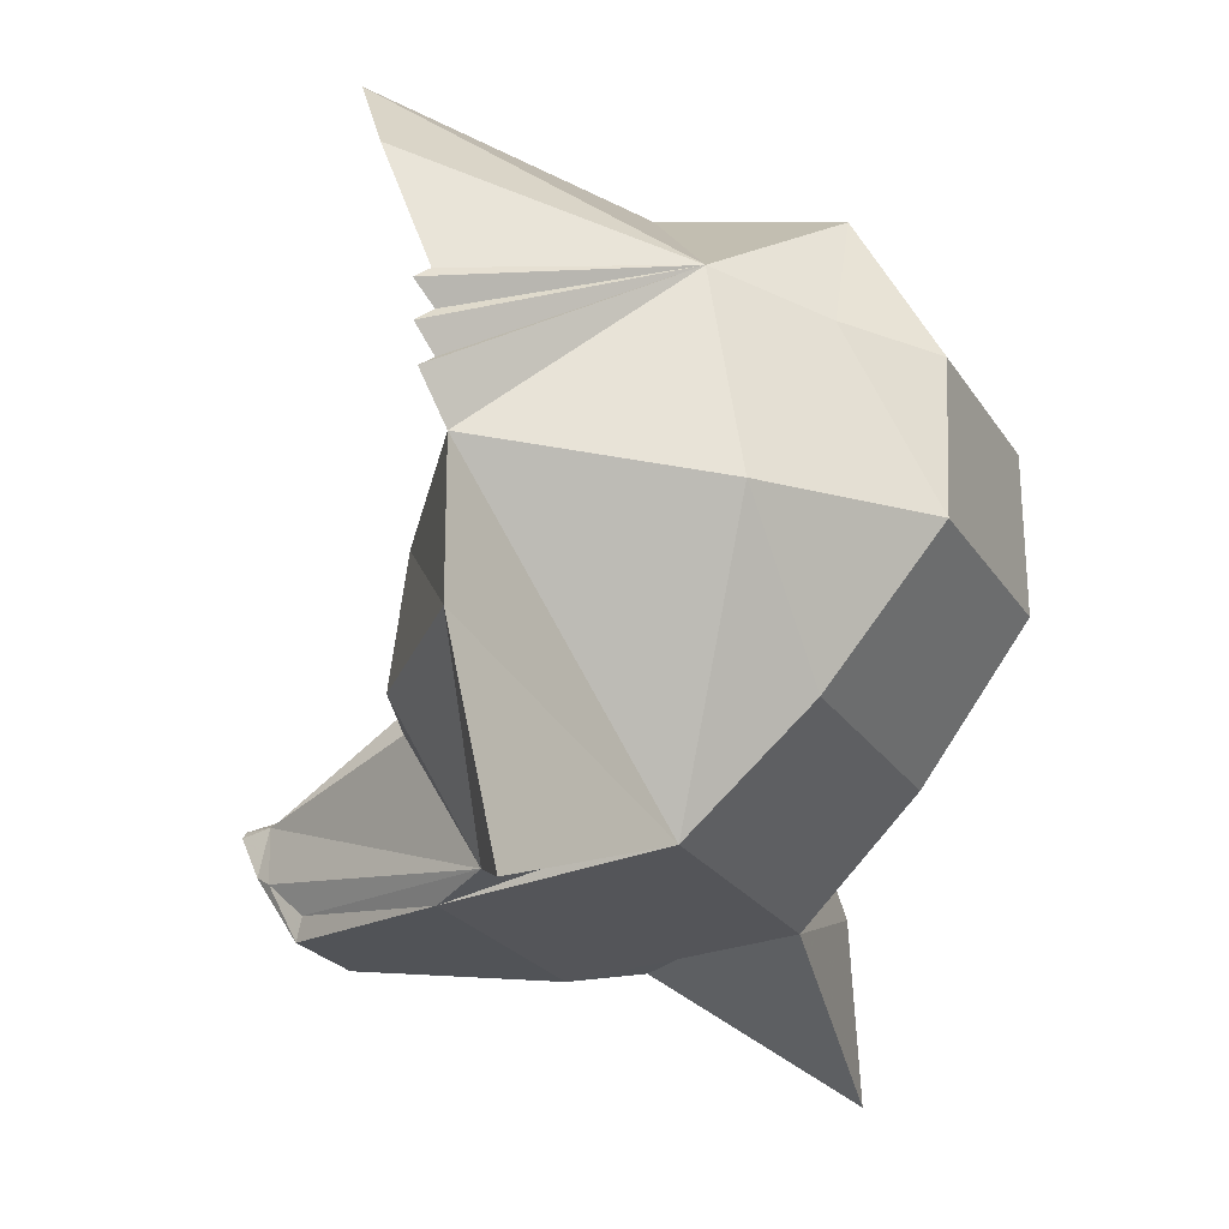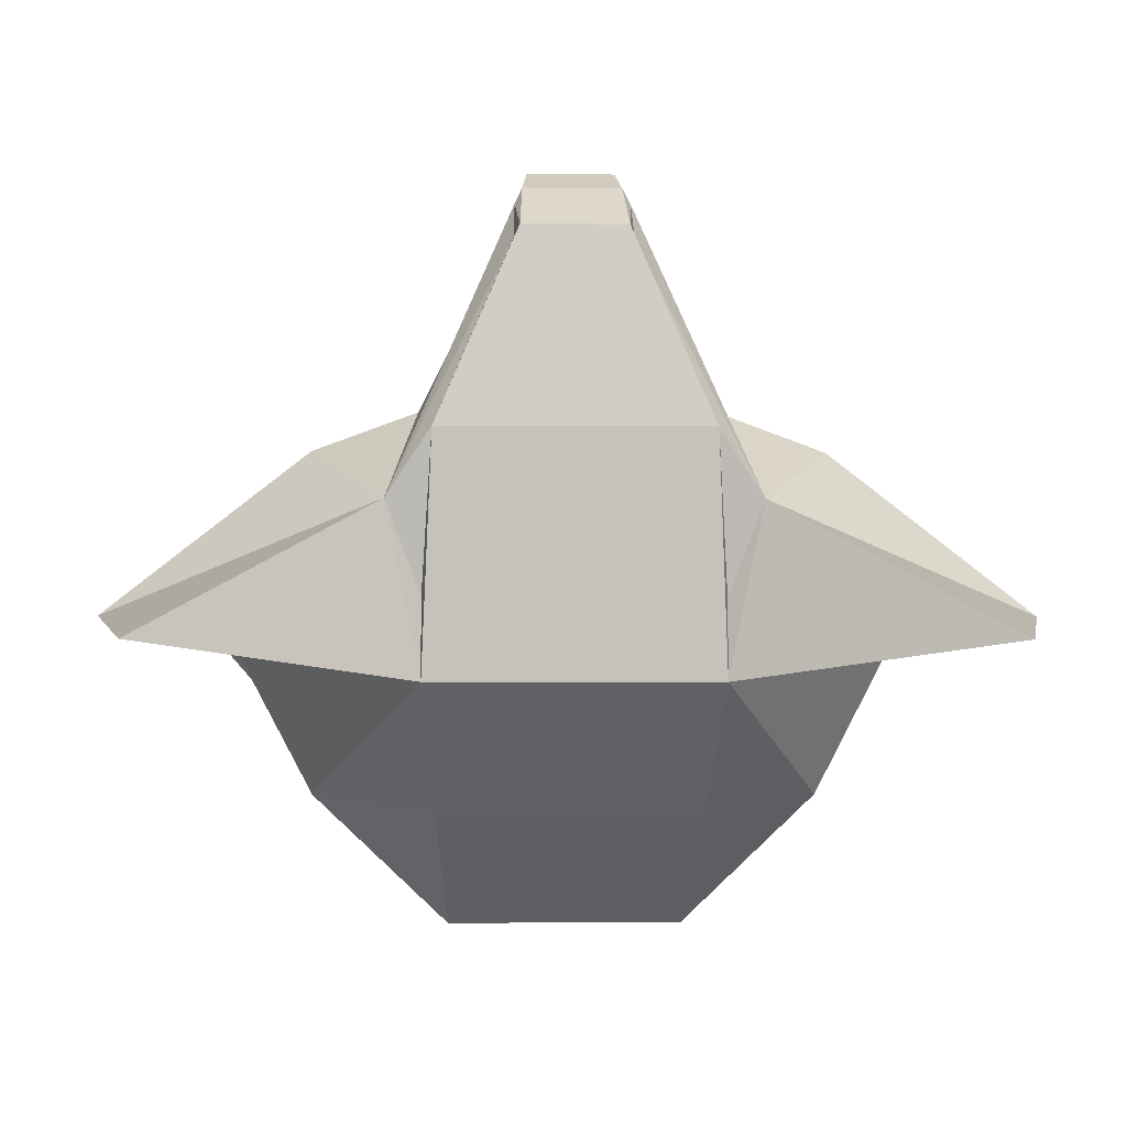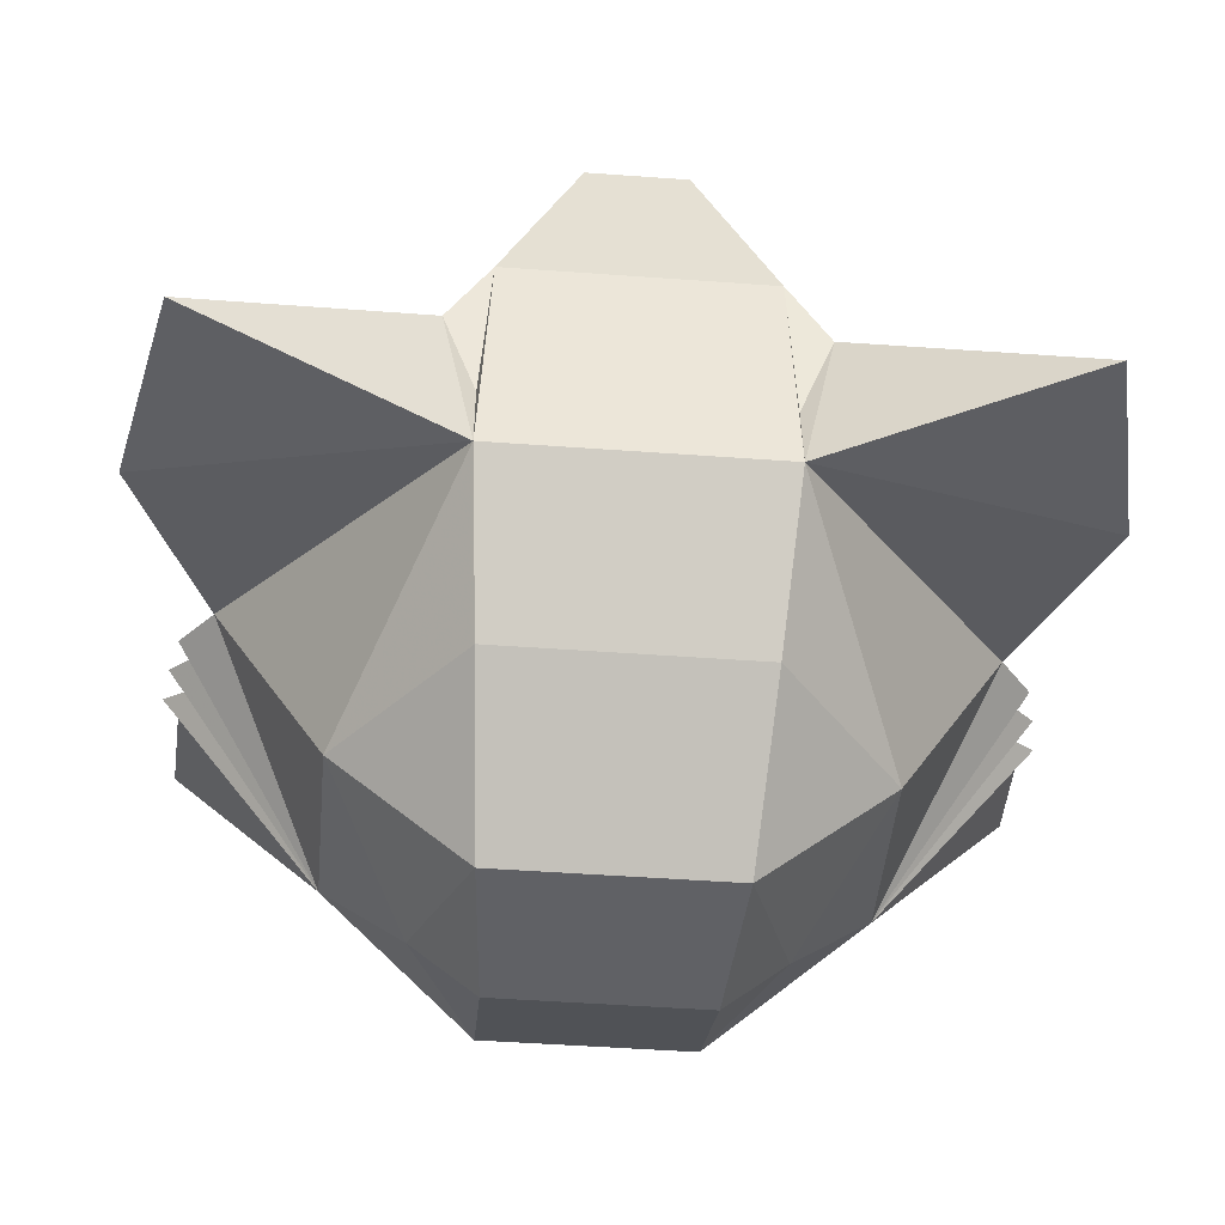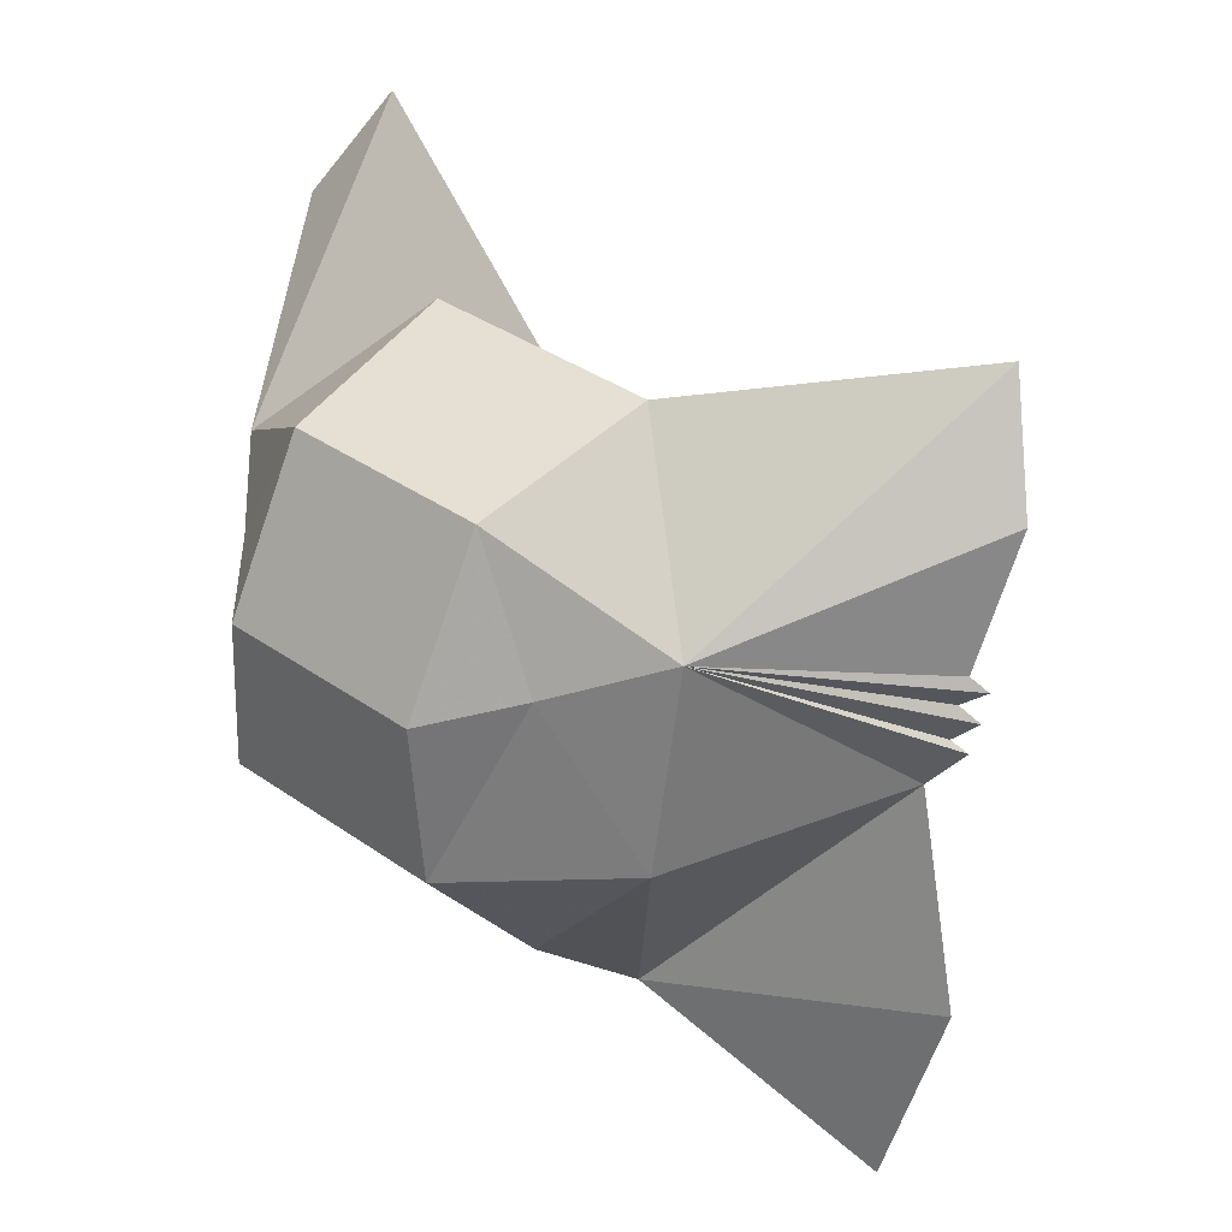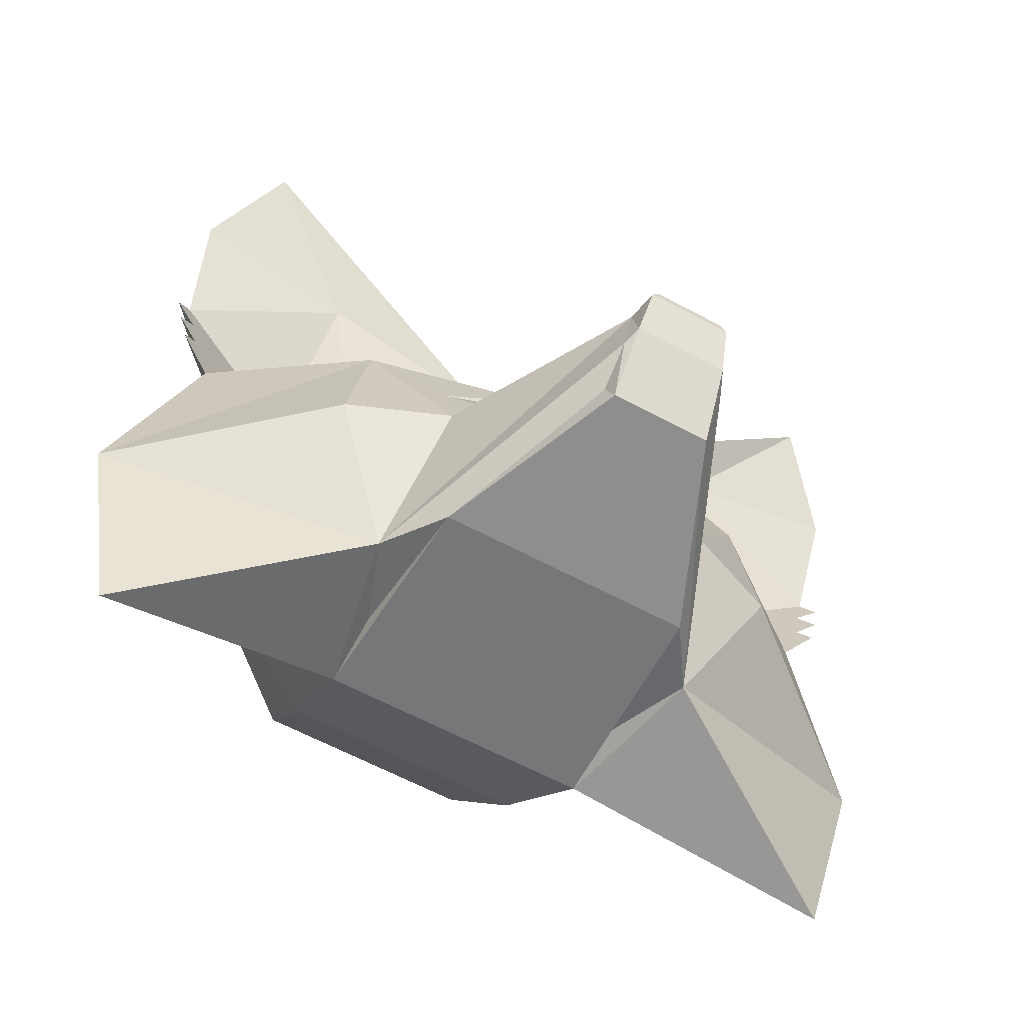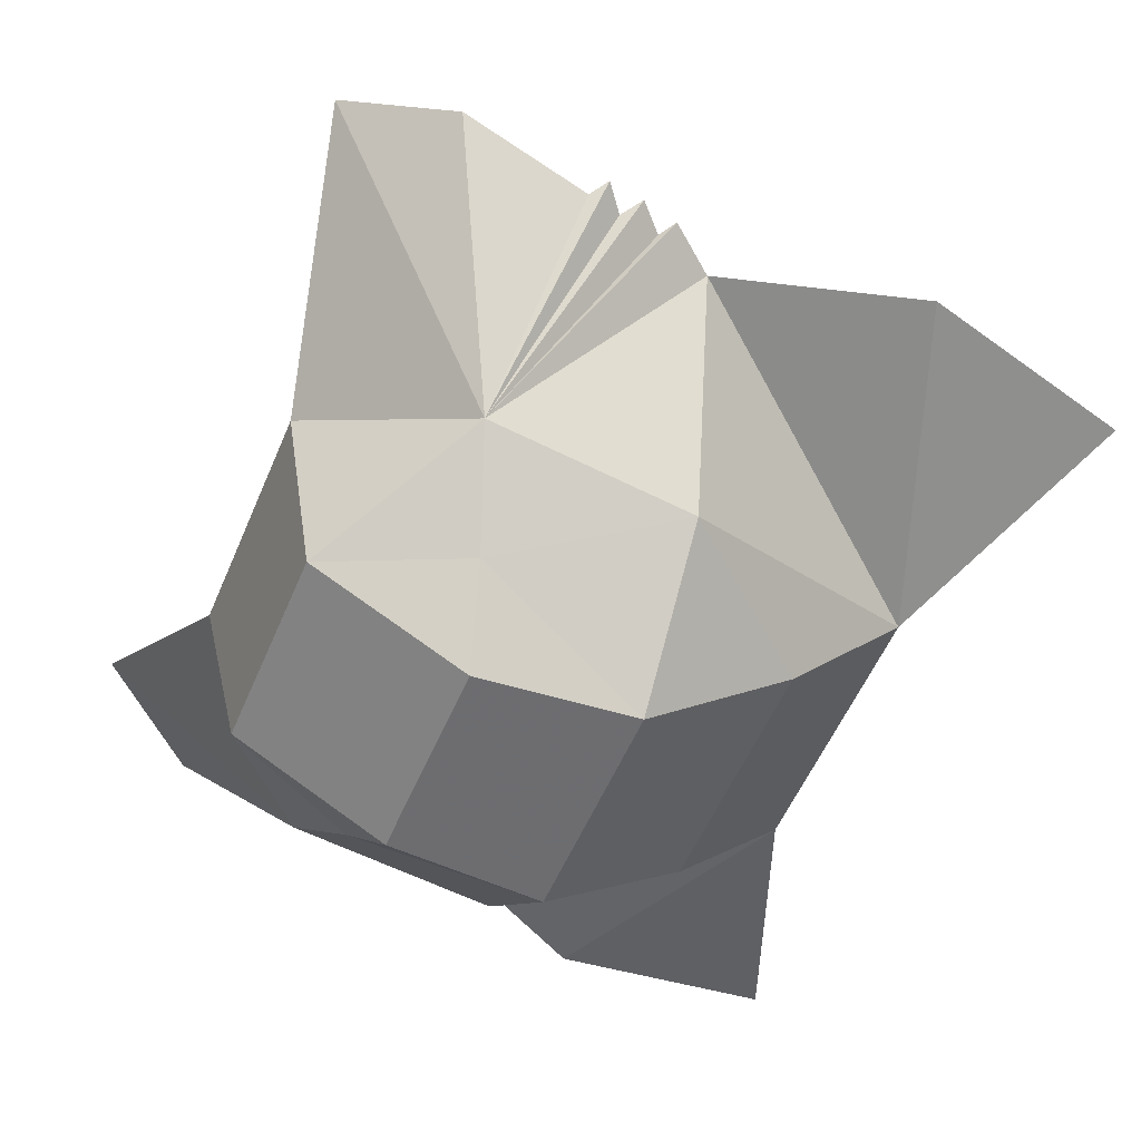
<metadata>
{"format":"obj","ext":"obj","renderer":"f3d","projection":"perspective","resolution":1024,"background":"white","views":[{"elev":-23.2,"azim":114.4,"up":"+Y"},{"elev":-2.9,"azim":-2.1,"up":"+Z"},{"elev":-49.3,"azim":-4.6,"up":"+Z"},{"elev":36.4,"azim":-137.6,"up":"+Y"},{"elev":-61.7,"azim":-28.7,"up":"+Y"},{"elev":-54.3,"azim":-112.5,"up":"+Z"}]}
</metadata>
<code>
v 111 52.6 46.23
v 114 87.67 58.98
v 66.19 80.9 55.39
v 72.11 35.49 30.87
v 97.8 116.6 73.98
v 16.76 58.01 58.08
v 52.61 30.36 42.56
v 106.9 31.95 46.91
v 113.5 38.6 49.12
v 108.7 43.23 46.32
v 101.2 15.98 46.31
v 16.66 -16.29 93.62
v 40.78 -10.23 85.28
v 23.93 -2.51 86.74
v 11.17 -7.004 99.38
v 9.569 -34.39 141.7
v 12.6 7.165 88.74
v 61.18 8.814 77
v 39.72 -28.93 88.96
v 13.8 -68.58 132.1
v 15.27 -62.32 129.7
v 14.84 -52.61 140.1
v 12.89 -49.77 144.7
v 35.6 -71.76 81.06
v 47.46 -68.61 63.37
v 38.25 -64.73 38.91
v -12.89 -49.77 144.7
v -13.8 -68.58 132.1
v 17.8 -71.76 81.06
v 19.12 -69.02 49.42
v 38.25 -66.28 17.78
v 12.89 -36.7 141.7
v 109.3 -93.59 27.82
v 122.1 -36.89 35.03
v 67.77 -30.2 78.42
v 33.18 101.9 25.32
v 9.406 -35.59 150.7
v -9.569 -34.39 141.7
v -9.406 -35.59 150.7
v 11.46 -37.9 150.7
v -12.6 7.165 88.74
v -11.17 -7.004 99.38
v 70.24 62.84 -3.947
v 47.26 54.29 -27.41
v 28.73 91.73 -24.97
v 69.17 6.586 -12.78
v 28.73 49.1 -48.36
v 31.9 5.692 -47.82
v 35.08 -34.43 -16.28
v 115.3 48.68 48.68
v 110.8 28.48 49.18
v -19.12 -69.02 49.42
v -38.25 -66.28 17.78
v -111 52.6 46.23
v -72.11 35.49 30.87
v -66.19 80.9 55.39
v -114 87.67 58.98
v -97.8 116.6 73.98
v -52.61 30.36 42.56
v -16.76 58.01 58.08
v -106.9 31.95 46.91
v -108.7 43.23 46.32
v -113.5 38.6 49.12
v -101.2 15.98 46.31
v -16.66 -16.29 93.62
v -23.93 -2.51 86.74
v -40.78 -10.23 85.28
v -61.18 8.814 77
v -39.72 -28.93 88.96
v -14.84 -52.61 140.1
v -15.27 -62.32 129.7
v -47.46 -68.61 63.37
v -35.6 -71.76 81.06
v -38.25 -64.73 38.91
v -17.8 -71.76 81.06
v -12.89 -36.7 141.7
v -67.77 -30.2 78.42
v -122.1 -36.89 35.03
v -109.3 -93.59 27.82
v -33.18 101.9 25.32
v -11.46 -37.9 150.7
v -70.24 62.84 -3.947
v -28.73 91.73 -24.97
v -47.26 54.29 -27.41
v -69.17 6.586 -12.78
v -28.73 49.1 -48.36
v -31.9 5.692 -47.82
v -35.08 -34.43 -16.28
v -115.3 48.68 48.68
v -110.8 28.48 49.18
f 1 2 3
f 3 4 1
f 5 6 3
f 7 4 3
f 3 6 7
f 8 9 10
f 11 4 7
f 12 13 14
f 15 16 12
f 12 17 15
f 18 13 19
f 20 21 22
f 22 23 20
f 21 20 24
f 24 25 21
f 24 26 25
f 20 23 27
f 27 28 20
f 24 29 30
f 24 30 31
f 26 24 31
f 22 21 25
f 25 32 22
f 32 25 19
f 7 6 17
f 17 18 7
f 25 33 34
f 34 35 25
f 6 5 36
f 25 35 19
f 17 14 13
f 13 18 17
f 14 17 12
f 37 16 38
f 38 39 37
f 32 40 23
f 23 22 32
f 32 16 37
f 37 40 32
f 18 34 11
f 18 19 35
f 35 34 18
f 11 7 18
f 12 16 32
f 32 19 12
f 19 13 12
f 15 17 41
f 41 42 15
f 36 5 43
f 5 2 43
f 43 44 45
f 45 36 43
f 46 44 43
f 43 11 46
f 31 33 25
f 25 26 31
f 31 34 33
f 34 31 11
f 45 44 47
f 44 46 48
f 48 47 44
f 49 48 46
f 46 31 49
f 31 46 11
f 50 43 1
f 9 8 43
f 51 43 8
f 51 11 43
f 11 51 8
f 8 4 11
f 2 1 43
f 8 10 4
f 43 10 9
f 43 50 10
f 50 1 10
f 4 10 1
f 30 52 53
f 53 31 30
f 54 55 56
f 56 57 54
f 58 57 56
f 59 60 56
f 56 55 59
f 61 62 63
f 64 59 55
f 65 66 67
f 42 65 38
f 65 42 41
f 68 69 67
f 28 27 70
f 70 71 28
f 71 72 73
f 73 28 71
f 73 72 74
f 52 75 73
f 53 52 73
f 74 53 73
f 70 72 71
f 72 70 76
f 76 69 72
f 59 68 41
f 41 60 59
f 72 77 78
f 78 79 72
f 58 60 80
f 72 69 77
f 41 68 67
f 67 66 41
f 66 65 41
f 76 70 27
f 27 81 76
f 76 81 39
f 39 38 76
f 39 81 40
f 40 37 39
f 60 6 36
f 36 80 60
f 68 64 78
f 68 78 77
f 77 69 68
f 64 68 59
f 65 69 76
f 76 38 65
f 69 65 67
f 80 82 58
f 58 82 57
f 83 80 36
f 36 45 83
f 82 80 83
f 83 84 82
f 85 64 82
f 82 84 85
f 45 47 86
f 86 83 45
f 53 74 72
f 72 79 53
f 53 79 78
f 78 64 53
f 83 86 84
f 84 86 87
f 87 85 84
f 88 53 85
f 85 87 88
f 53 64 85
f 20 28 75
f 75 29 20
f 89 54 82
f 63 82 61
f 90 61 82
f 90 82 64
f 64 61 90
f 61 64 55
f 57 82 54
f 61 55 62
f 82 63 62
f 82 62 89
f 89 62 54
f 55 54 62
f 52 30 29
f 29 75 52
f 15 42 38
f 38 16 15
f 49 88 87
f 87 48 49
f 75 28 73
f 40 81 27
f 27 23 40
f 6 60 41
f 41 17 6
f 48 87 86
f 86 47 48
f 49 31 53
f 53 88 49
f 29 24 20
f 3 2 5
f 56 60 58

</code>
